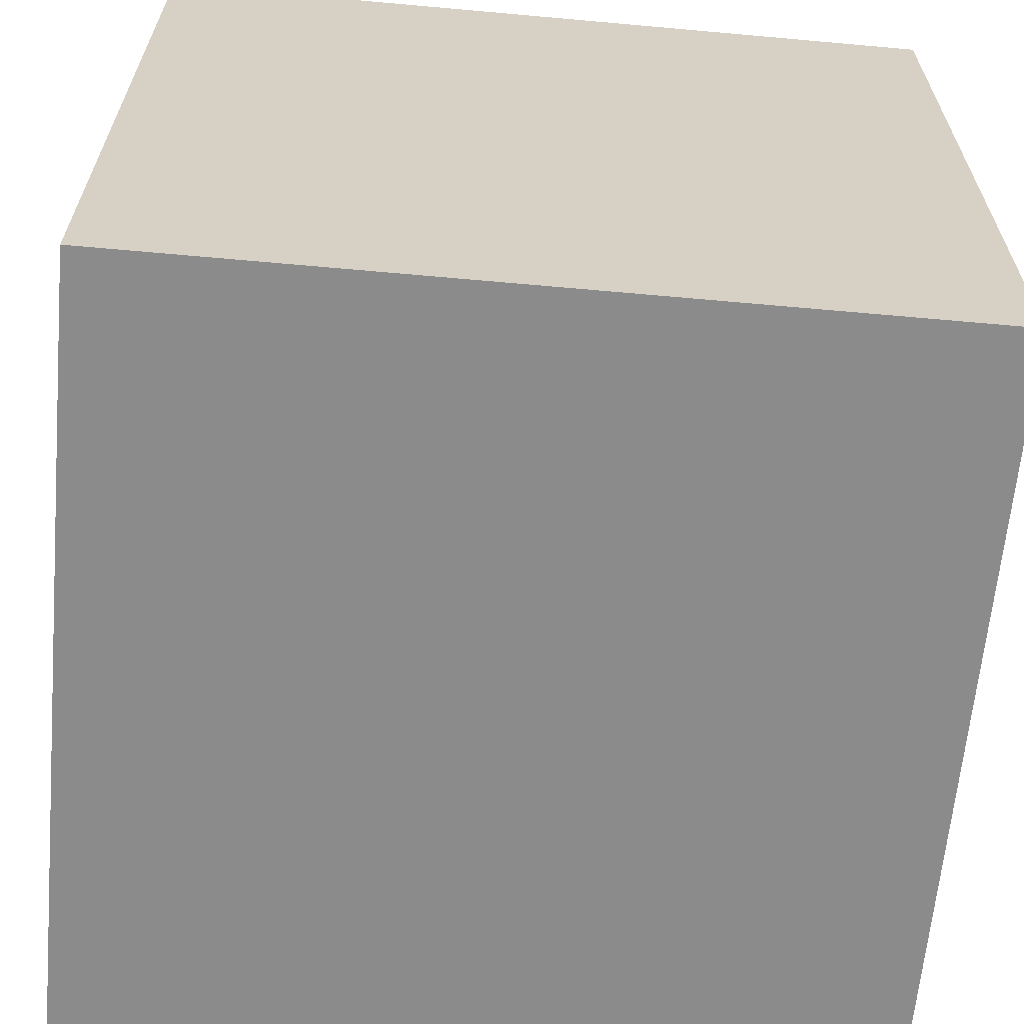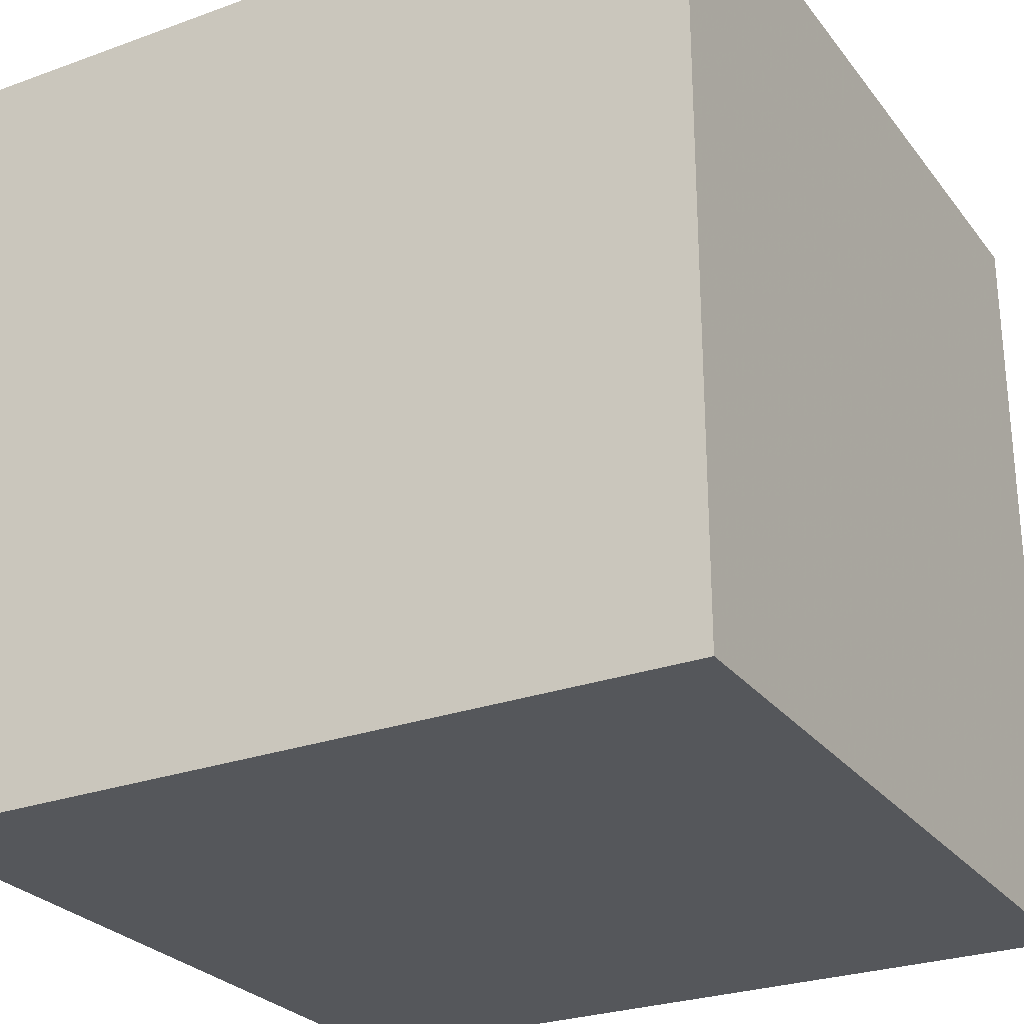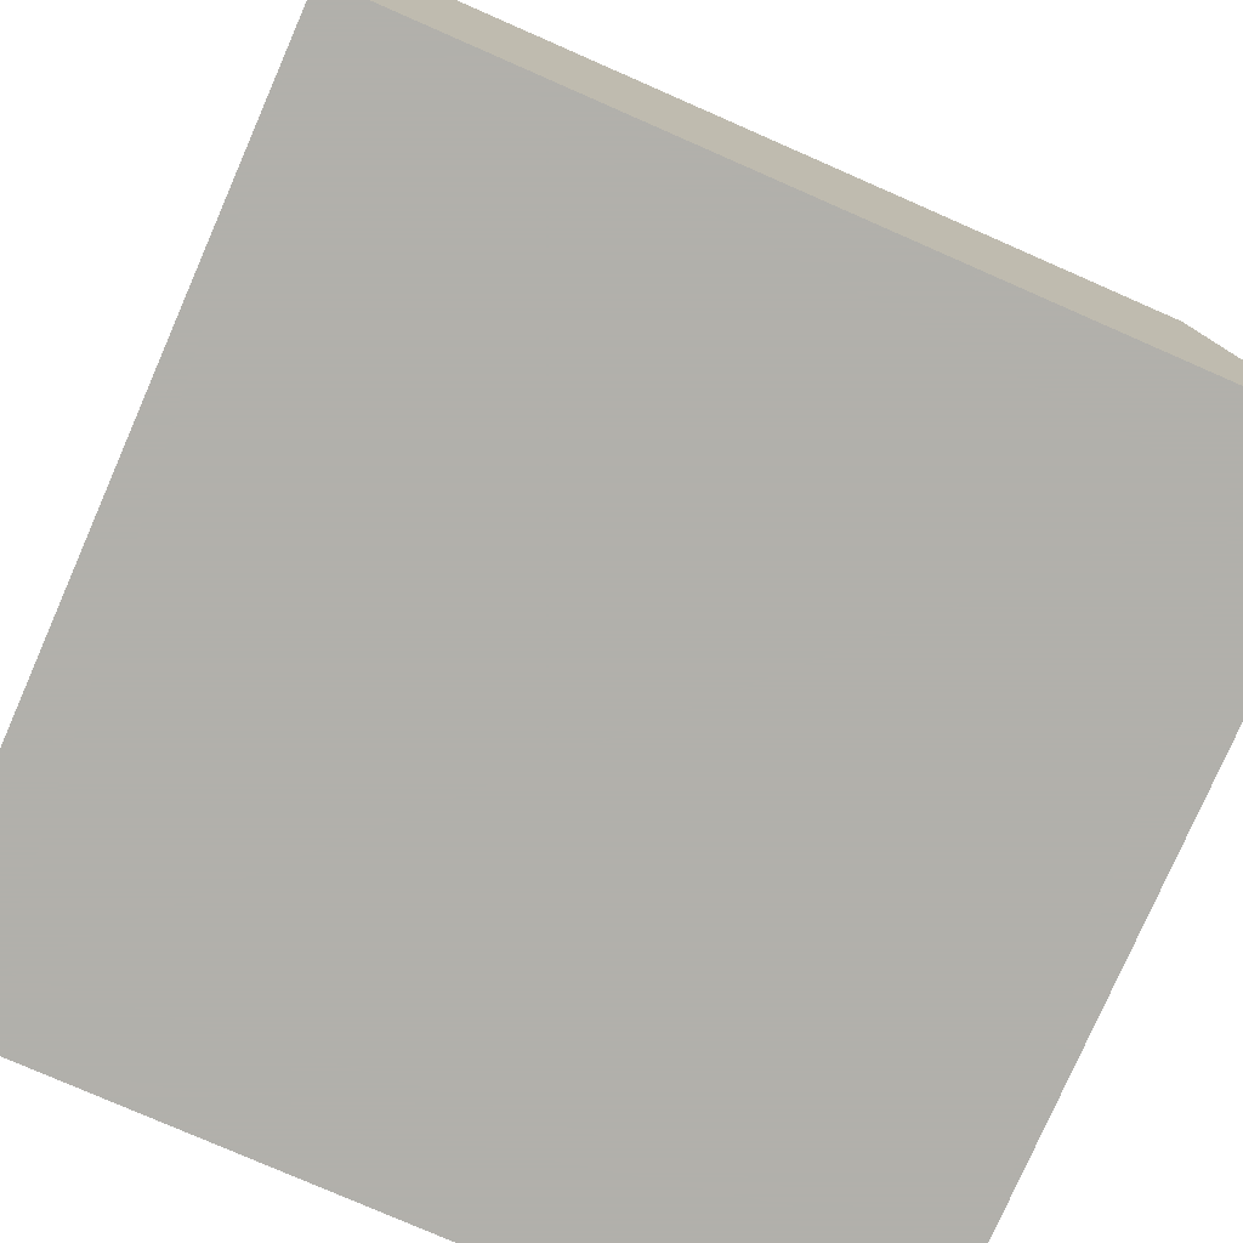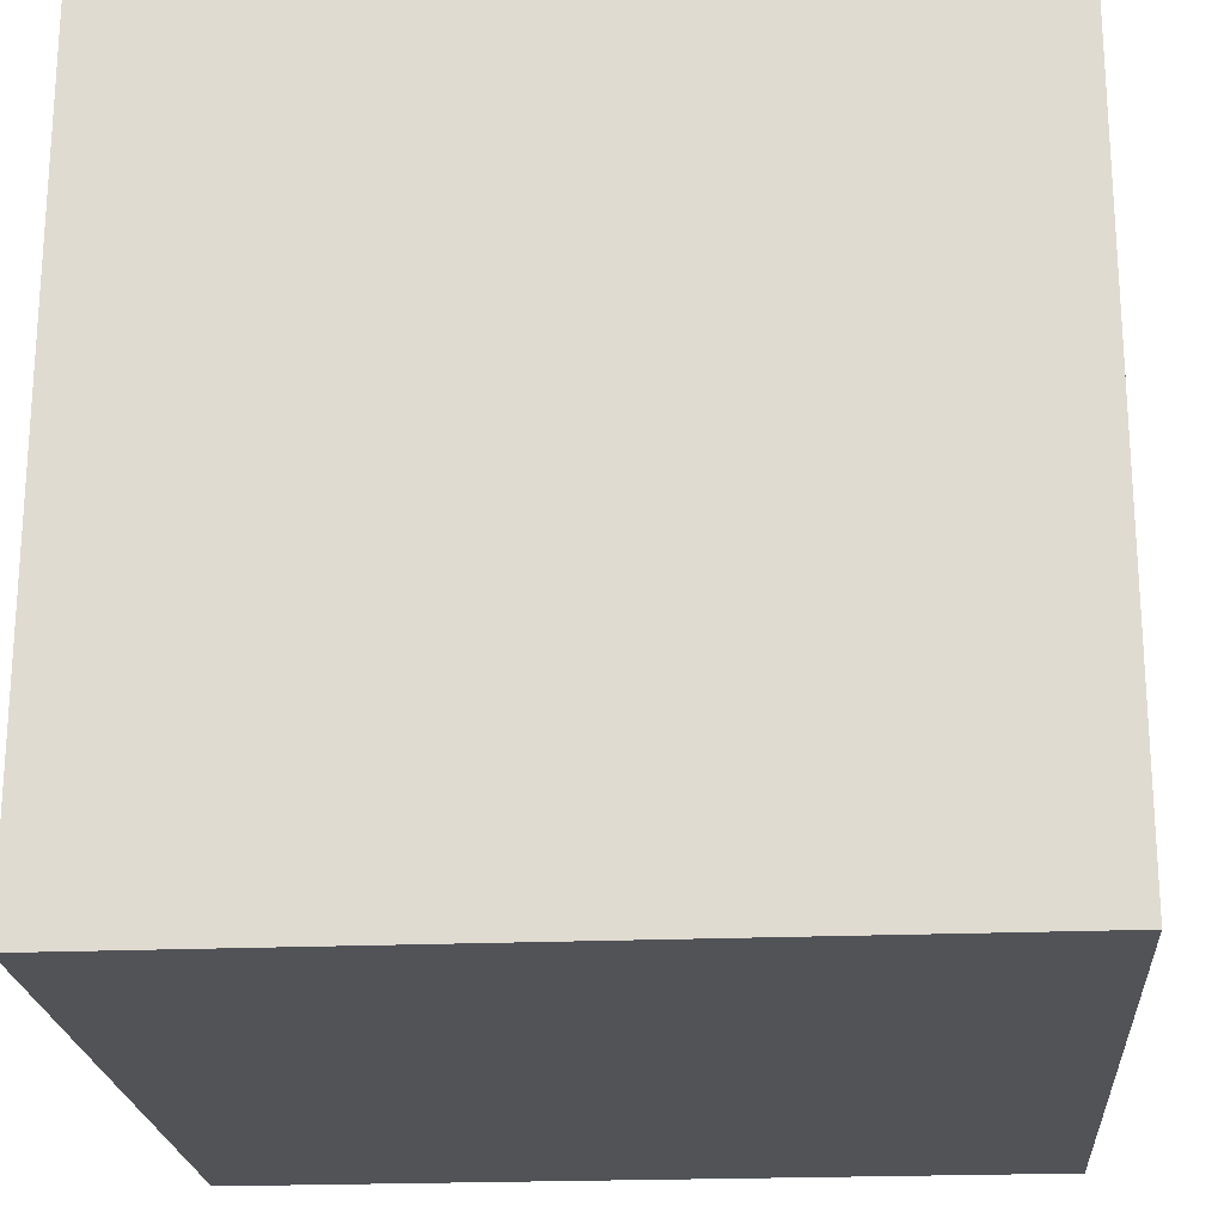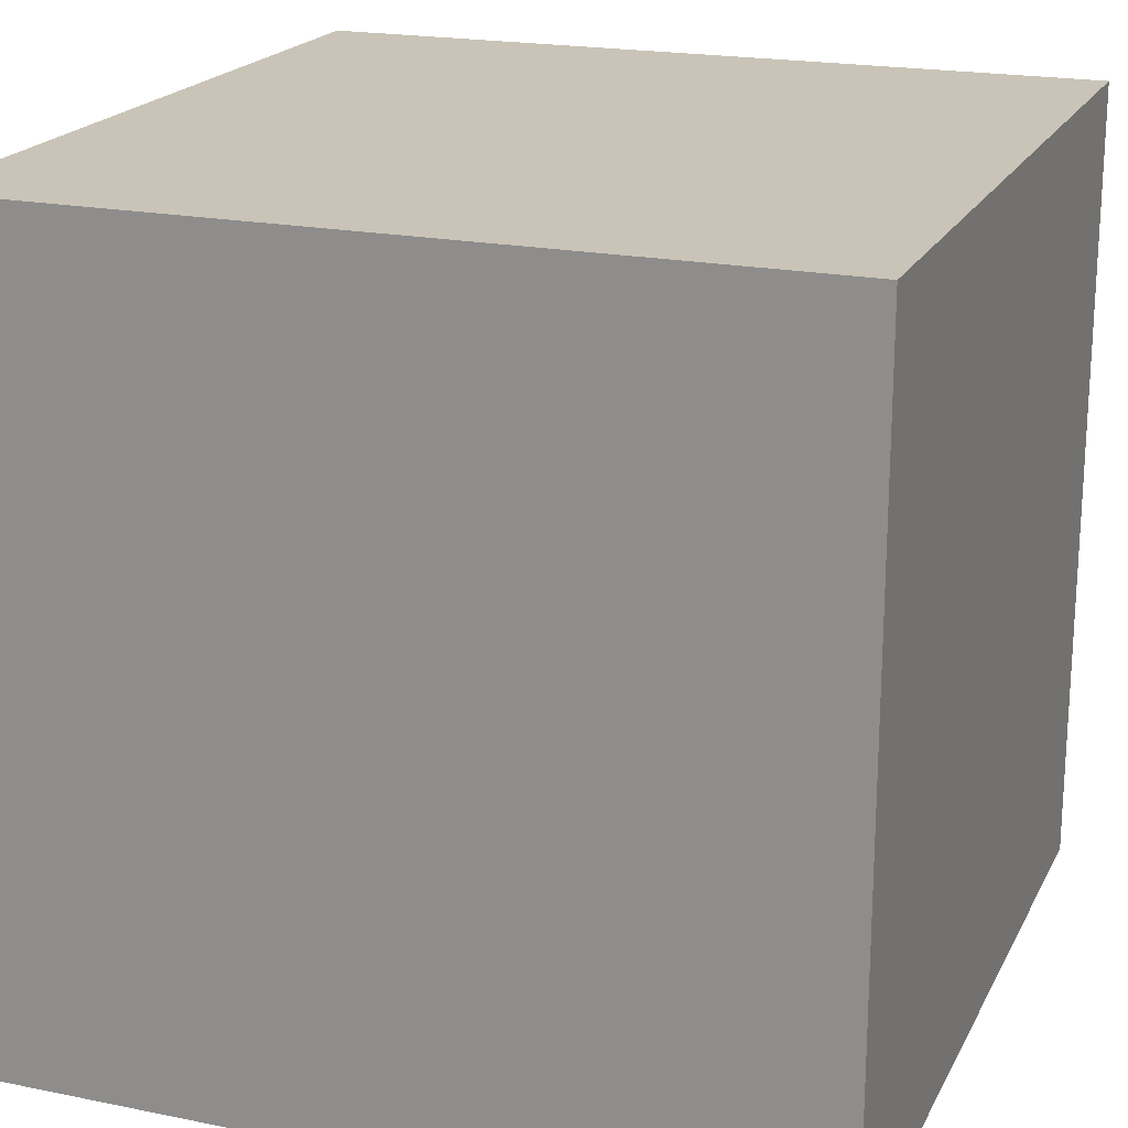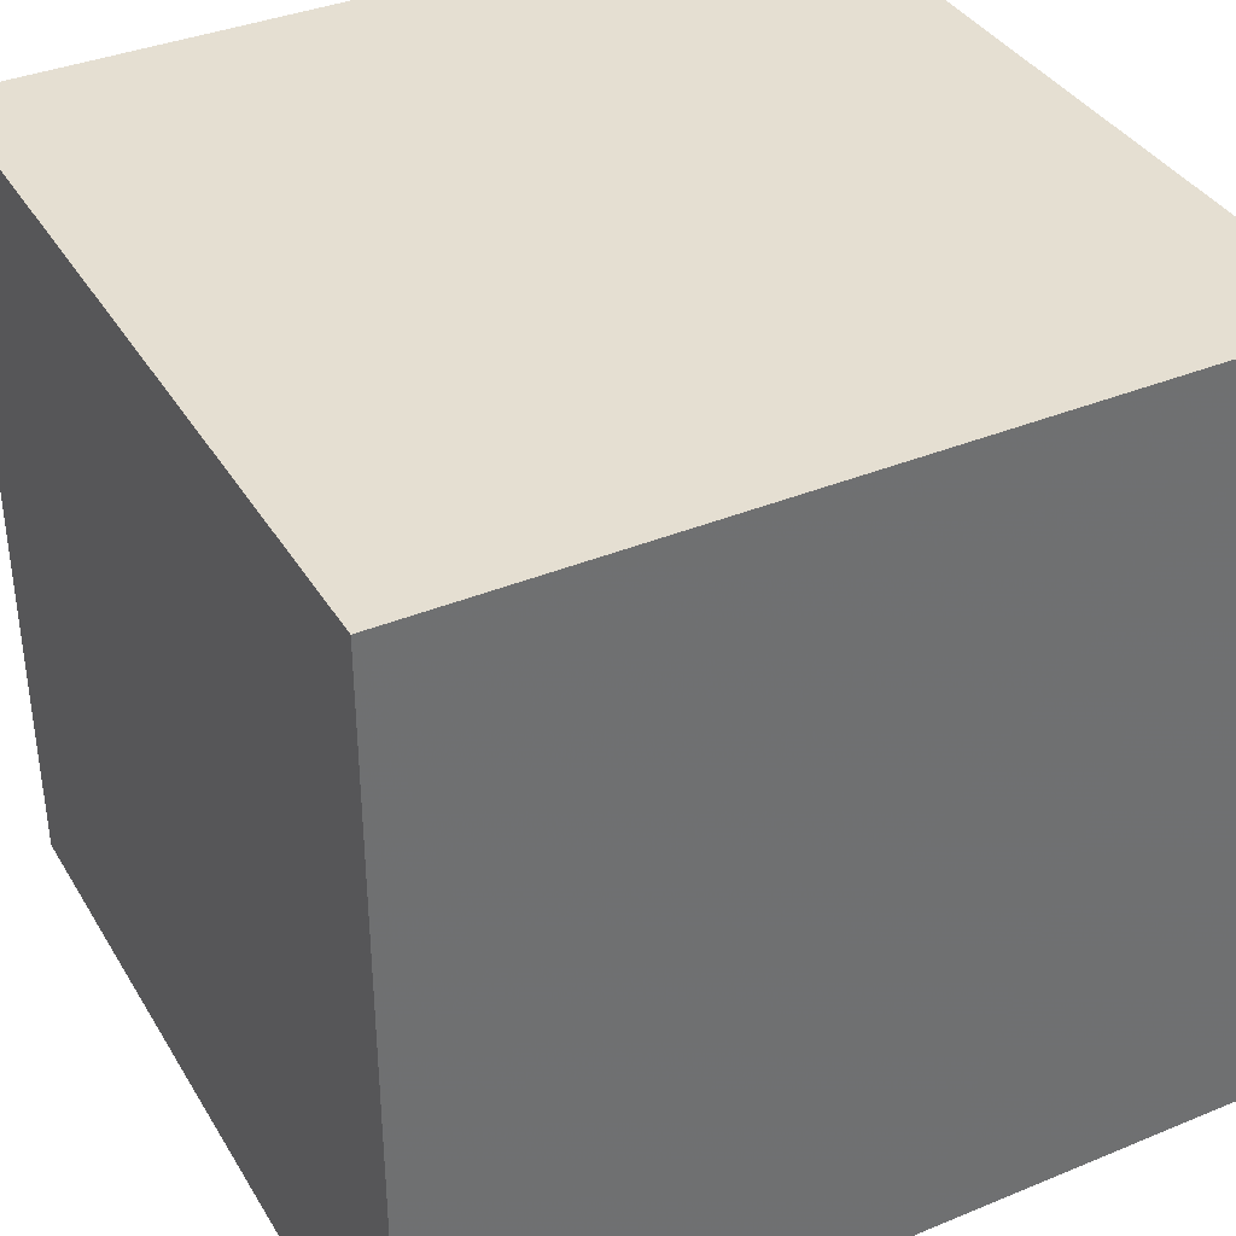
<metadata>
{"format":"obj","ext":"obj","renderer":"f3d","projection":"perspective","resolution":1024,"background":"white","views":[{"elev":-63.9,"azim":174.8,"up":"+Z"},{"elev":-27.0,"azim":-150.7,"up":"+Y"},{"elev":-78.5,"azim":-23.6,"up":"+Y"},{"elev":-21.7,"azim":4.2,"up":"+Z"},{"elev":20.0,"azim":110.5,"up":"+Z"},{"elev":37.4,"azim":-117.8,"up":"+Z"}]}
</metadata>
<code>
v 0 0 0
v 1 0 0
v 1 1 1
v 1 0 1
v 0 1 1
v 0 0 1
v 0 1 0
v 1 1 0
v 0.5 0.5 0.5
f 8 2 7
f 1 7 2
f 6 1 4
f 2 4 1
f 6 4 5
f 3 5 4
f 8 3 2
f 4 2 3
f 7 5 8
f 3 8 5
f 1 6 7
f 5 7 6

</code>
